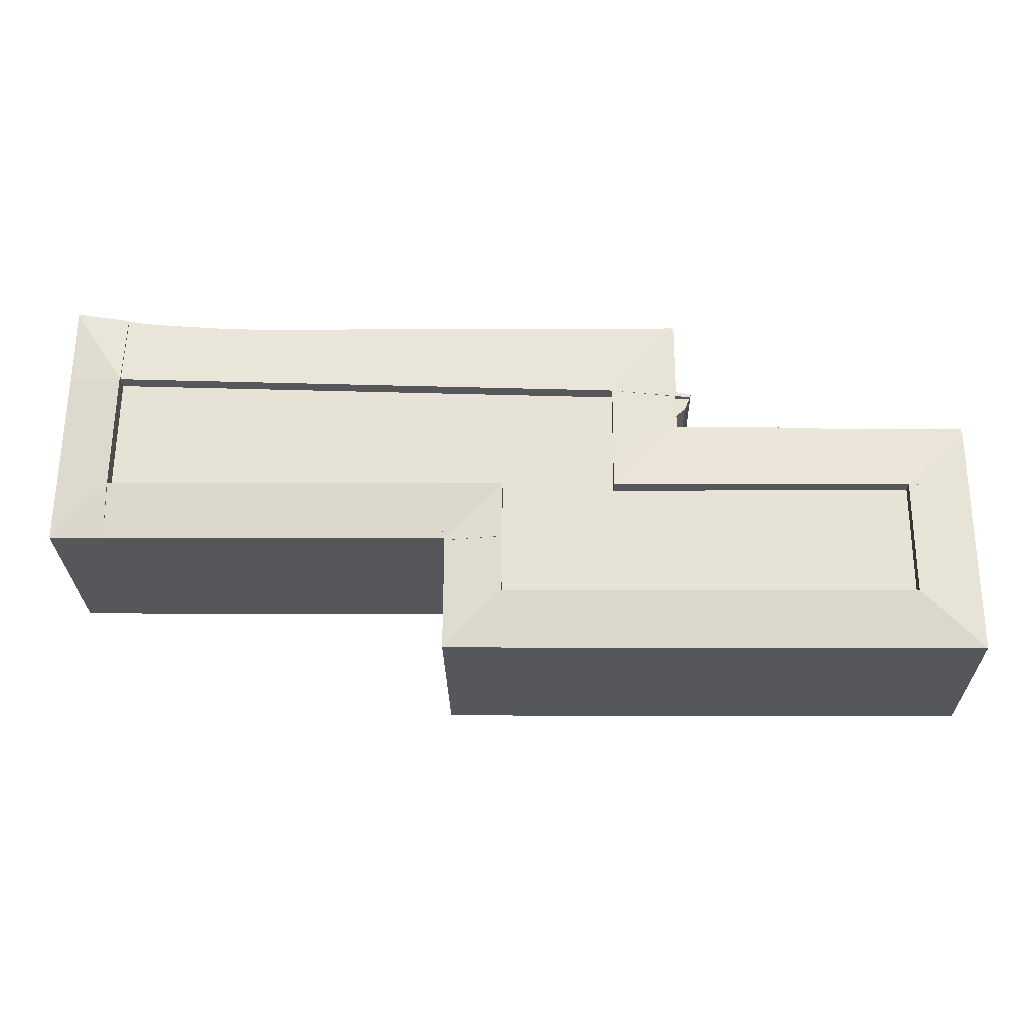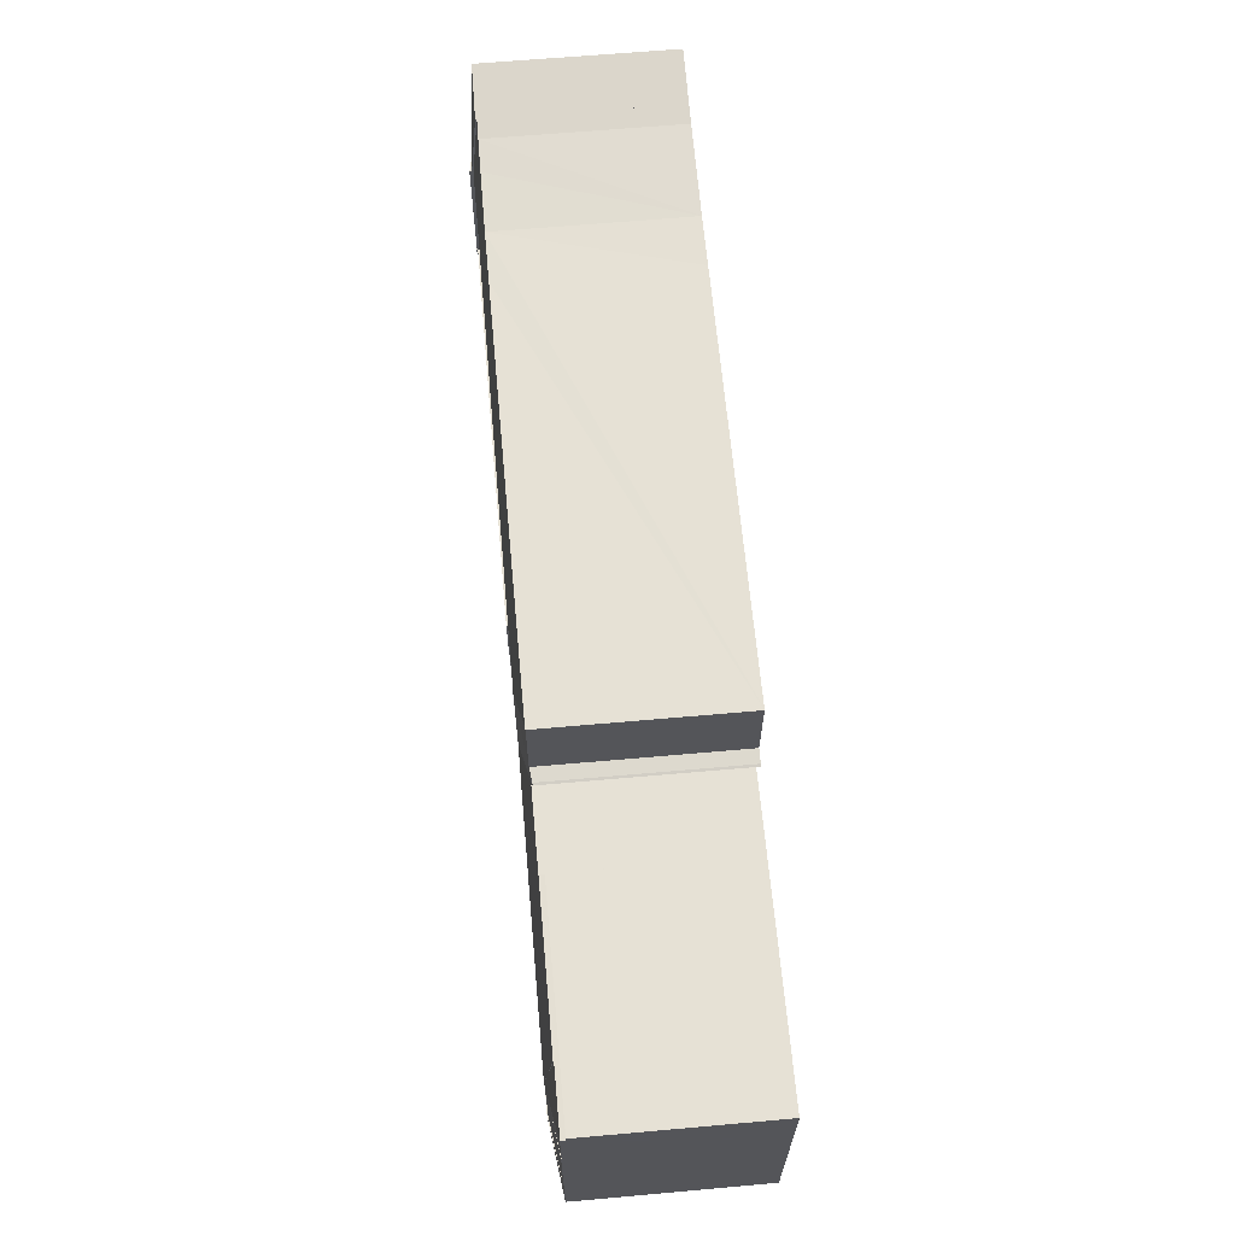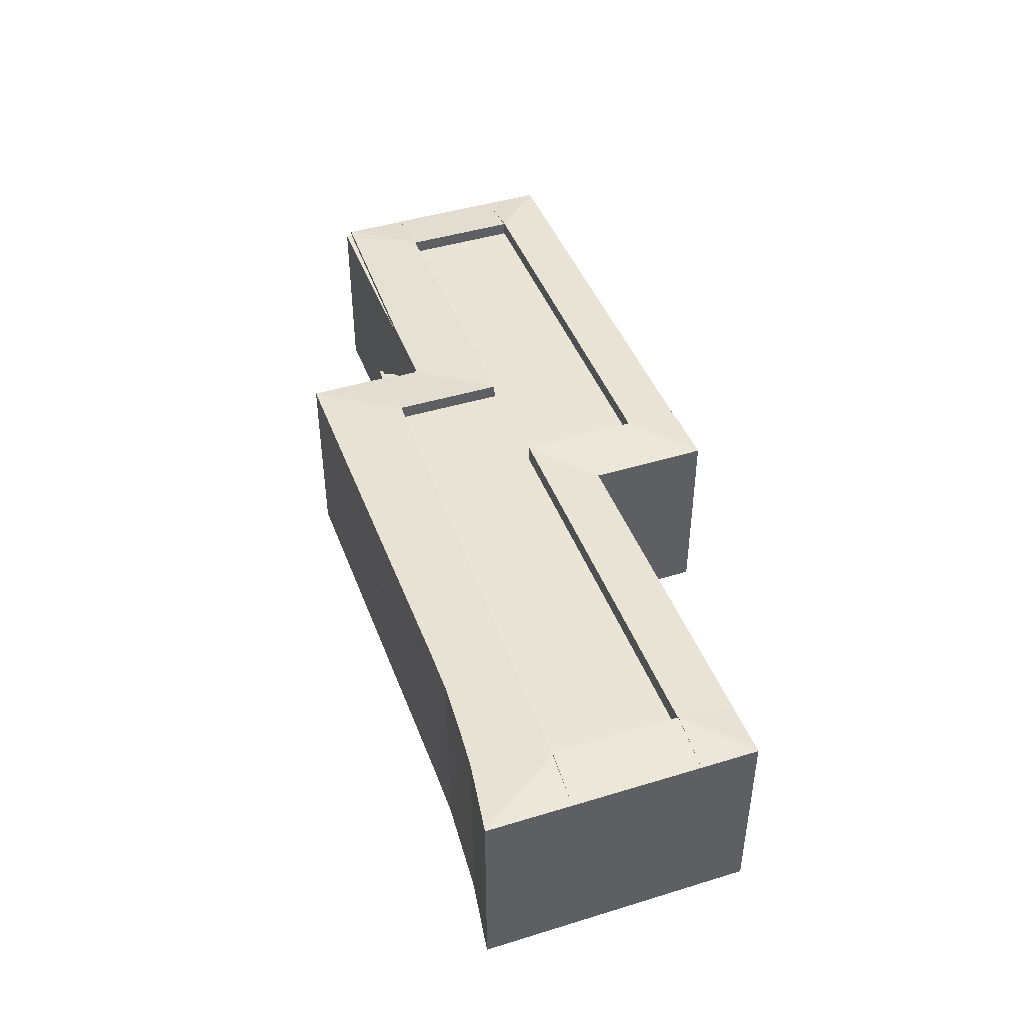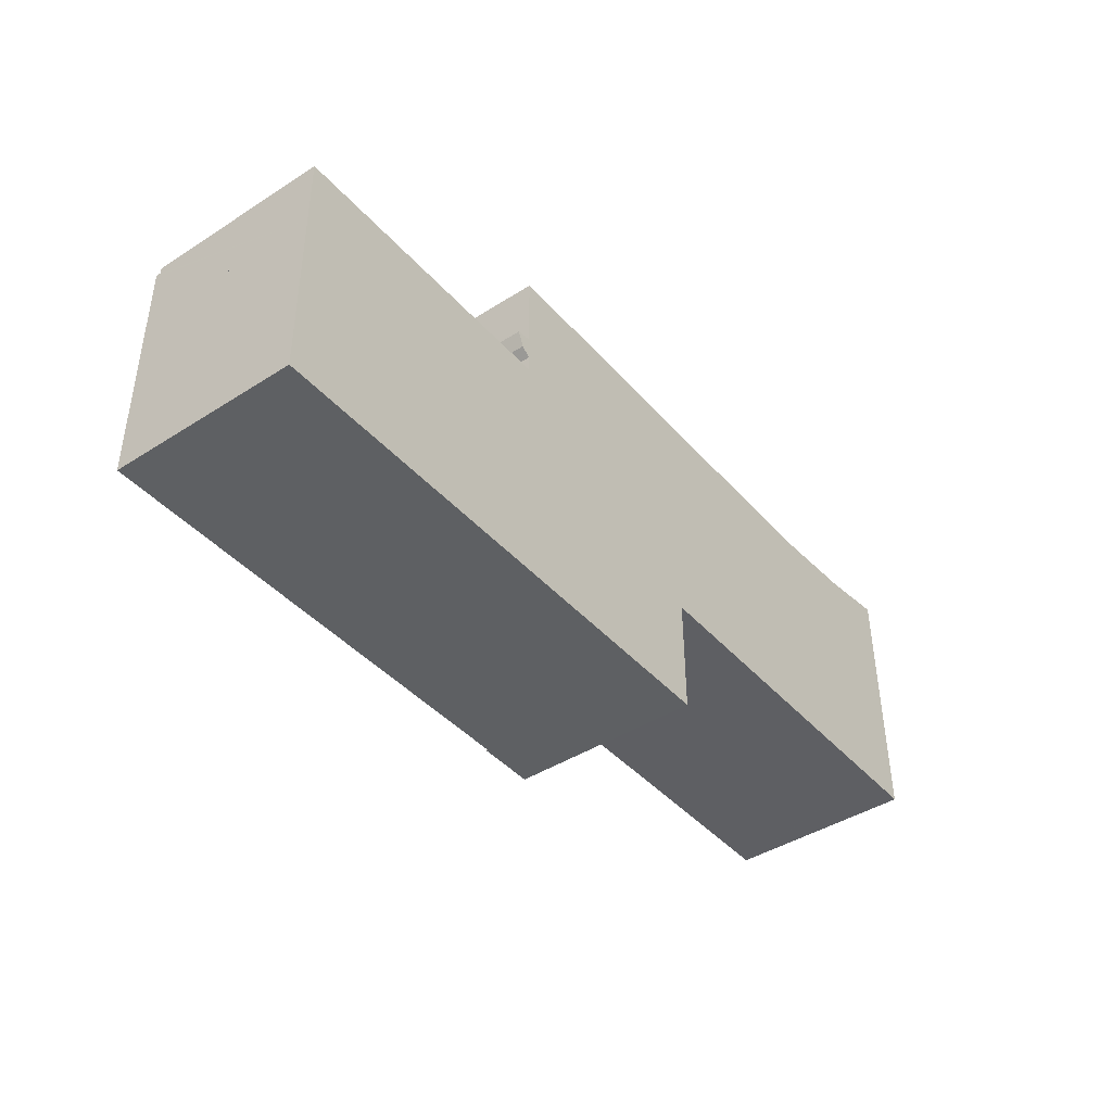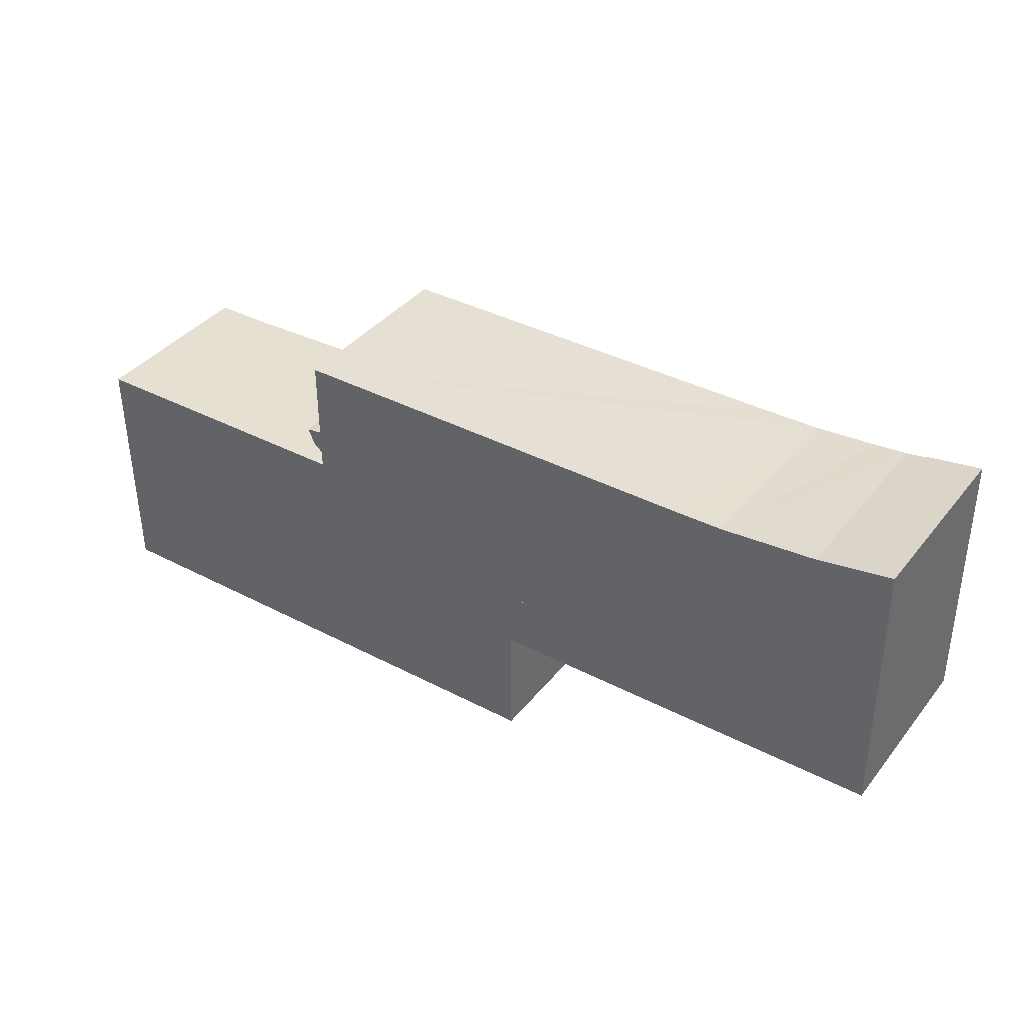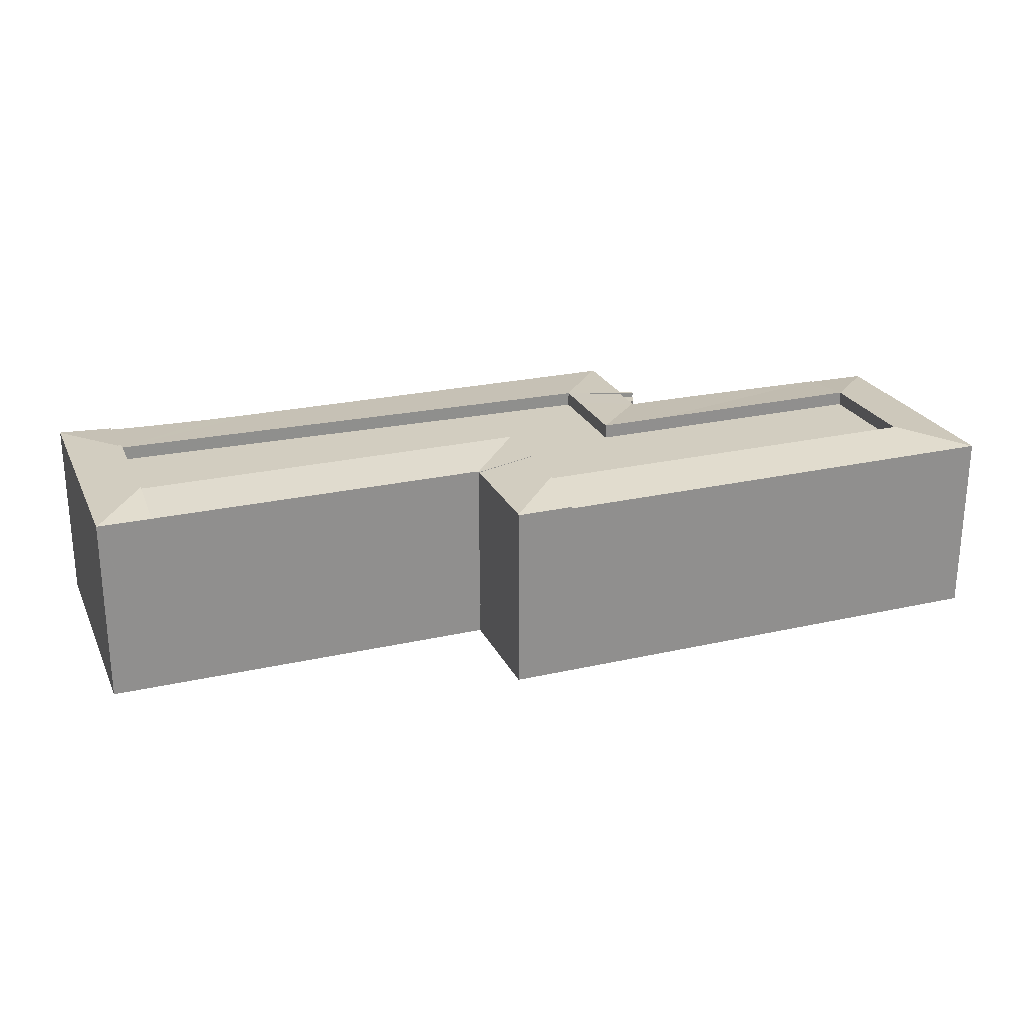
<metadata>
{"format":"obj","ext":"obj","renderer":"f3d","projection":"perspective","resolution":1024,"background":"white","views":[{"elev":-26.8,"azim":-178.9,"up":"+Z"},{"elev":64.3,"azim":-95.1,"up":"+Z"},{"elev":43.7,"azim":69.7,"up":"+Y"},{"elev":-42.5,"azim":-52.6,"up":"+Z"},{"elev":38.3,"azim":34.0,"up":"+Z"},{"elev":24.4,"azim":158.9,"up":"+Y"}]}
</metadata>
<code>
v  0.051 11.49 -11.61
v  3.85 12.03 -4.328
v  3.881 12.03 -11.58
v  0.019 11.49 -4.363
v  2.277 11.81 -4.342
v  0.019 2.672e-16 -4.363
v  3.85 2.65e-16 -4.328
v  2.277 2.659e-16 -4.342
v  3.881 7.089e-16 -11.58
v  0.051 7.11e-16 -11.61
v  0.002 11.46 -0.468
v  0.019 11.46 -4.363
v  3.85 12.05 -4.328
v  0.002 11.45 -0.363
v  3.832 11.45 -0.217
v  0.002 2.223e-17 -0.363
v  0.002 2.866e-17 -0.468
v  3.832 1.329e-17 -0.217
v  31.66 11.59 -14.87
v  32.68 11.61 -14.78
v  32.68 11.59 -14.86
v  29.12 12.19 -11.35
v  29.13 11.59 -14.89
v  32.66 11.6 -7.734
v  29.1 12.19 -7.767
v  32.67 11.6 -11.31
v  32.67 11.6 -10.45
v  32.68 9.097e-16 -14.86
v  32.67 6.928e-16 -11.31
v  32.66 4.736e-16 -7.734
v  32.68 9.052e-16 -14.78
v  32.67 6.398e-16 -10.45
v  29.13 9.116e-16 -14.89
v  31.66 9.102e-16 -14.87
v  29.1 4.756e-16 -7.767
v  29.12 6.947e-16 -11.35
v  3.85 11.17 -4.328
v  29.12 11.17 -11.35
v  3.881 11.17 -11.58
v  18.09 11.17 -4.198
v  22.14 11.17 -4.161
v  22.09 11.17 0.478
v  29.1 11.17 -7.767
v  22.07 11.17 2.588
v  29.09 11.17 -4.097
v  53.73 11.17 3.793
v  32.75 11.17 -4.064
v  53.8 11.17 -3.872
v  22.07 -1.585e-16 2.588
v  53.73 -2.323e-16 3.793
v  18.09 2.571e-16 -4.198
v  22.14 2.548e-16 -4.161
v  53.8 2.371e-16 -3.872
v  29.09 2.509e-16 -4.097
v  32.75 2.488e-16 -4.064
v  22.09 -2.927e-17 0.478
v  22.09 12.04 0.478
v  18.06 11.49 2.435
v  22.07 12.04 2.588
v  18.07 11.49 0.325
v  22.14 12.05 -4.161
v  3.832 11.49 -0.217
v  18.09 12.05 -4.198
v  13.23 11.49 0.14
v  17.4 11.5 0.185
v  17.98 11.51 0.191
v  17.98 11.49 0.321
v  17.98 -1.966e-17 0.321
v  18.07 -1.99e-17 0.325
v  18.06 -1.491e-16 2.435
v  13.23 -8.573e-18 0.14
v  17.98 -1.17e-17 0.191
v  17.4 -1.133e-17 0.185
v  18.12 11.55 7.526
v  19.01 11.55 7.532
v  22.02 11.56 7.552
v  53.73 12.04 3.793
v  43.6 11.63 7.693
v  46.74 11.63 7.75
v  50.45 11.62 8.051
v  52.5 11.61 8.251
v  53.68 11.59 8.45
v  17.03 11.41 2.568
v  17.17 11.43 2.615
v  17.1 11.42 2.399
v  18.06 11.54 2.435
v  17.97 11.53 2.723
v  17.96 11.53 5.98
v  17.95 11.53 7.525
v  18.04 11.54 7.526
v  17.97 -1.667e-16 2.723
v  17.95 -4.608e-16 7.525
v  17.96 -3.662e-16 5.98
v  18.04 -4.608e-16 7.526
v  22.02 -4.624e-16 7.552
v  43.6 -4.711e-16 7.693
v  46.74 -4.746e-16 7.75
v  18.12 -4.608e-16 7.526
v  19.01 -4.612e-16 7.532
v  52.5 -5.052e-16 8.251
v  50.45 -4.93e-16 8.051
v  53.68 -5.174e-16 8.45
v  17.17 -1.601e-16 2.615
v  17.03 -1.572e-16 2.568
v  17.1 -1.469e-16 2.399
v  57.15 11.66 -7.36
v  57.15 11.64 -3.841
v  57.19 11.65 -7.36
v  53.8 12.31 -3.872
v  53.84 11.65 -7.396
v  53.84 4.529e-16 -7.396
v  57.15 2.352e-16 -3.841
v  57.19 4.507e-16 -7.36
v  57.15 4.507e-16 -7.36
v  29.13 11.49 -14.89
v  3.881 12.09 -11.58
v  29.12 12.09 -11.35
v  3.897 11.5 -15.12
v  0.066 11.5 -15.15
v  3.897 9.258e-16 -15.12
v  0.066 9.279e-16 -15.15
v  32.66 11.63 -7.734
v  29.09 12.21 -4.097
v  32.66 11.63 -7.627
v  29.1 12.21 -7.767
v  32.68 11.63 -7.627
v  32.75 12.21 -4.064
v  32.79 11.63 -7.626
v  32.79 4.67e-16 -7.626
v  32.66 4.67e-16 -7.627
v  32.68 4.67e-16 -7.627
v  0 11.17 6.84e-16
v  3.832 11.17 -0.217
v  0.002 11.17 -0.363
v  8.575 11.17 0.091
v  10.79 11.17 0.114
v  13.23 11.17 0.14
v  0 0 0
v  8.575 -5.572e-18 0.091
v  10.79 -6.98e-18 0.114
v  17.98 11.17 1.188
v  18.07 11.17 0.325
v  17.98 11.17 0.321
v  18.06 11.17 2.435
v  17.42 11.17 1.653
v  17.1 11.17 2.399
v  17.98 -7.274e-17 1.188
v  17.42 -1.012e-16 1.653
v  53.8 12.26 -3.872
v  57.07 11.64 3.92
v  53.73 12.26 3.793
v  56.93 11.67 3.915
v  57.02 11.64 8.961
v  53.68 11.68 8.45
v  57.02 11.64 9.012
v  53.73 12.13 3.793
v  57.02 -5.518e-16 9.012
v  57.07 -2.4e-16 3.92
v  57.02 -5.487e-16 8.961
v  32.79 11.65 -7.626
v  53.8 12.21 -3.872
g defaultobject
f 1 2 3
f 2 1 4
f 2 4 5
f 6 5 4
f 5 6 2
f 2 6 7
f 7 6 8
f 7 3 2
f 3 7 9
f 9 1 3
f 1 9 10
f 10 4 1
f 4 10 6
f 8 9 7
f 9 8 6
f 9 6 10
f 11 5 12
f 5 11 13
f 14 13 11
f 13 14 15
f 7 5 13
f 5 7 12
f 12 7 6
f 6 7 8
f 6 11 12
f 11 6 14
f 14 6 16
f 16 6 17
f 16 15 14
f 15 16 18
f 15 7 13
f 7 15 18
f 8 17 6
f 17 8 7
f 17 7 18
f 17 18 16
f 19 20 21
f 20 19 22
f 22 19 23
f 24 22 25
f 22 24 20
f 20 24 26
f 26 24 27
f 20 28 21
f 28 20 26
f 28 26 27
f 28 27 24
f 28 24 29
f 29 24 30
f 28 29 31
f 29 30 32
f 28 19 21
f 19 28 23
f 23 28 33
f 33 28 34
f 33 22 23
f 22 33 25
f 25 33 35
f 35 33 36
f 35 24 25
f 24 35 30
f 34 36 33
f 36 34 28
f 36 28 31
f 36 31 29
f 36 29 35
f 35 29 32
f 35 32 30
f 37 38 39
f 38 37 40
f 38 40 41
f 38 41 42
f 38 42 43
f 43 42 44
f 43 44 45
f 45 44 46
f 45 46 47
f 47 46 48
f 49 46 44
f 46 49 50
f 7 40 37
f 40 7 51
f 40 51 41
f 41 51 52
f 50 48 46
f 48 50 53
f 54 43 45
f 43 54 38
f 38 54 36
f 36 54 35
f 53 47 48
f 47 53 55
f 47 55 45
f 45 55 54
f 36 39 38
f 39 36 9
f 9 37 39
f 37 9 7
f 42 49 44
f 49 42 41
f 49 41 56
f 56 41 52
f 36 7 9
f 7 36 51
f 51 36 52
f 52 36 56
f 56 36 49
f 49 36 54
f 49 54 50
f 54 36 35
f 50 54 55
f 50 55 53
f 57 58 59
f 58 57 60
f 60 57 61
f 62 63 13
f 63 62 64
f 63 64 65
f 63 65 61
f 61 65 66
f 61 66 67
f 61 67 60
f 68 60 67
f 60 68 69
f 58 49 59
f 49 58 70
f 18 64 62
f 64 18 71
f 71 65 64
f 65 71 66
f 66 71 72
f 72 71 73
f 69 58 60
f 58 69 70
f 7 62 13
f 62 7 18
f 72 67 66
f 67 72 68
f 49 57 59
f 57 49 61
f 61 49 52
f 52 49 56
f 52 63 61
f 63 52 13
f 13 52 7
f 7 52 51
f 51 18 7
f 18 51 52
f 18 52 72
f 72 52 56
f 18 72 71
f 71 72 73
f 72 56 68
f 68 56 69
f 69 56 70
f 70 56 49
f 74 75 59
f 76 59 75
f 77 59 76
f 78 77 76
f 79 77 78
f 80 77 79
f 81 77 80
f 82 77 81
f 83 84 85
f 86 85 84
f 87 86 84
f 59 86 87
f 88 59 87
f 89 59 88
f 90 59 89
f 74 59 90
f 91 88 87
f 88 91 89
f 89 91 92
f 92 91 93
f 92 90 89
f 90 92 74
f 74 92 75
f 75 92 76
f 76 92 78
f 78 92 79
f 79 92 94
f 79 94 95
f 79 95 96
f 79 96 97
f 95 94 98
f 95 98 99
f 97 80 79
f 80 97 81
f 81 97 100
f 100 97 101
f 100 82 81
f 82 100 102
f 84 91 87
f 91 84 103
f 83 103 84
f 103 83 104
f 82 50 77
f 50 82 102
f 50 59 77
f 59 50 49
f 59 49 86
f 86 49 70
f 86 70 85
f 85 70 105
f 105 83 85
f 83 105 104
f 100 50 102
f 50 100 49
f 49 100 101
f 49 101 97
f 49 97 96
f 49 96 95
f 49 95 99
f 49 99 70
f 70 99 98
f 70 98 94
f 70 94 92
f 70 92 93
f 70 93 91
f 70 91 105
f 105 91 103
f 105 103 104
f 106 107 108
f 107 106 109
f 109 106 110
f 110 53 109
f 53 110 111
f 53 107 109
f 107 53 112
f 107 113 108
f 113 107 112
f 106 111 110
f 111 106 108
f 111 108 114
f 114 108 113
f 114 53 111
f 53 114 112
f 112 114 113
f 115 116 117
f 116 115 118
f 116 118 119
f 116 119 1
f 10 116 1
f 116 10 117
f 117 10 36
f 36 10 9
f 36 115 117
f 115 36 33
f 33 118 115
f 118 33 120
f 118 120 119
f 119 120 121
f 121 1 119
f 1 121 10
f 9 33 36
f 33 9 120
f 120 9 10
f 120 10 121
f 122 123 124
f 123 122 125
f 126 124 123
f 127 126 123
f 126 127 128
f 129 126 128
f 126 130 124
f 130 126 129
f 130 129 131
f 122 35 125
f 35 122 30
f 130 122 124
f 122 130 30
f 55 128 127
f 128 55 129
f 35 123 125
f 123 35 54
f 54 127 123
f 127 54 55
f 30 54 35
f 54 30 130
f 54 130 55
f 55 130 131
f 55 131 129
f 132 133 134
f 133 132 135
f 133 135 136
f 133 136 137
f 138 135 132
f 135 138 136
f 136 138 137
f 137 138 139
f 137 139 71
f 71 139 140
f 71 133 137
f 133 71 134
f 134 71 16
f 16 71 18
f 16 132 134
f 132 16 138
f 16 139 138
f 139 16 18
f 139 18 140
f 140 18 71
f 141 142 143
f 142 141 144
f 144 141 145
f 144 145 146
f 70 142 144
f 142 70 69
f 69 143 142
f 143 69 68
f 68 141 143
f 141 68 147
f 147 145 141
f 145 147 148
f 148 146 145
f 146 148 105
f 105 144 146
f 144 105 70
f 70 147 69
f 147 70 105
f 147 105 148
f 69 147 68
f 149 150 107
f 150 149 151
f 150 151 152
f 153 150 152
f 153 154 155
f 154 153 156
f 156 153 152
f 152 151 156
f 157 153 155
f 153 157 150
f 150 157 107
f 107 157 158
f 107 158 112
f 158 157 159
f 107 53 149
f 53 107 112
f 149 50 151
f 50 149 53
f 50 154 156
f 154 50 102
f 102 155 154
f 155 102 157
f 158 53 112
f 53 158 50
f 50 158 102
f 102 158 159
f 102 159 157
f 127 110 160
f 110 127 161
f 127 53 161
f 53 127 55
f 53 110 161
f 110 53 111
f 111 160 110
f 160 111 129
f 160 55 127
f 55 160 129
f 129 53 55
f 53 129 111

</code>
